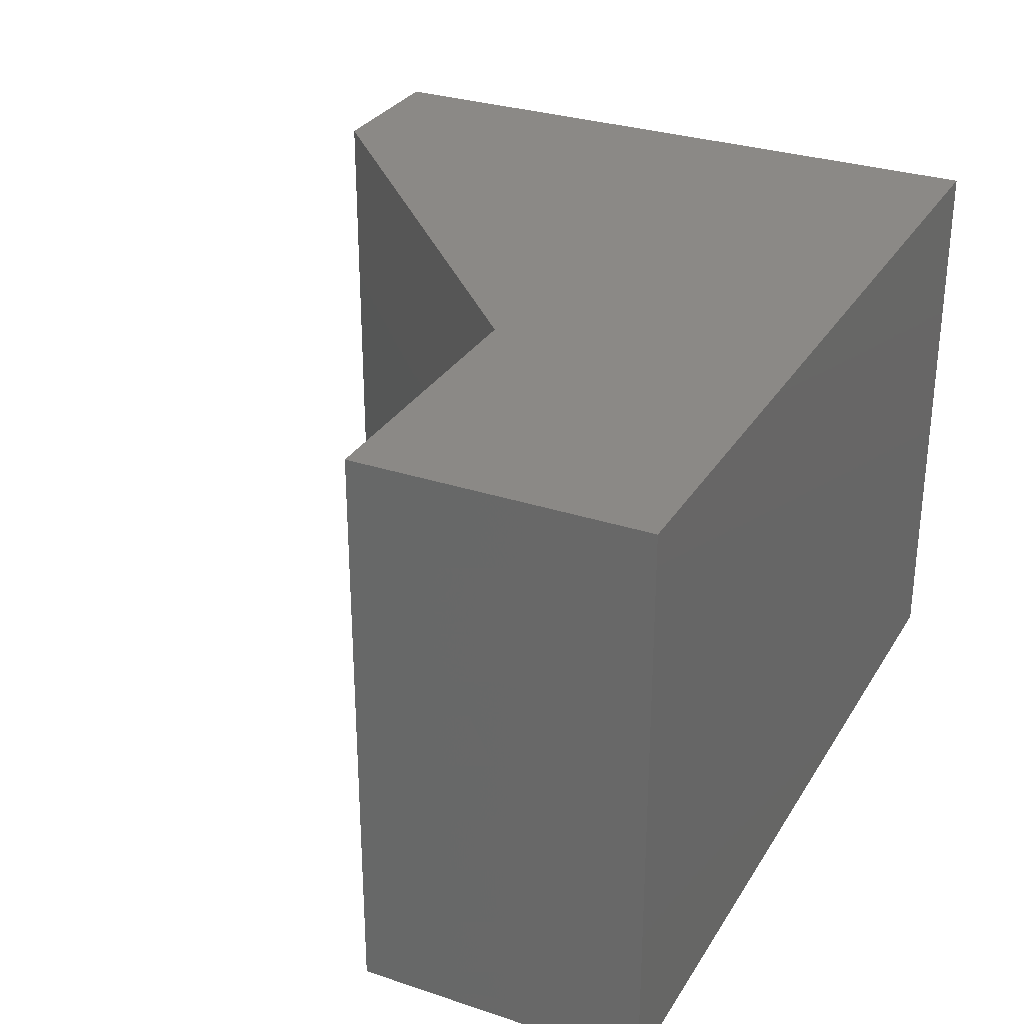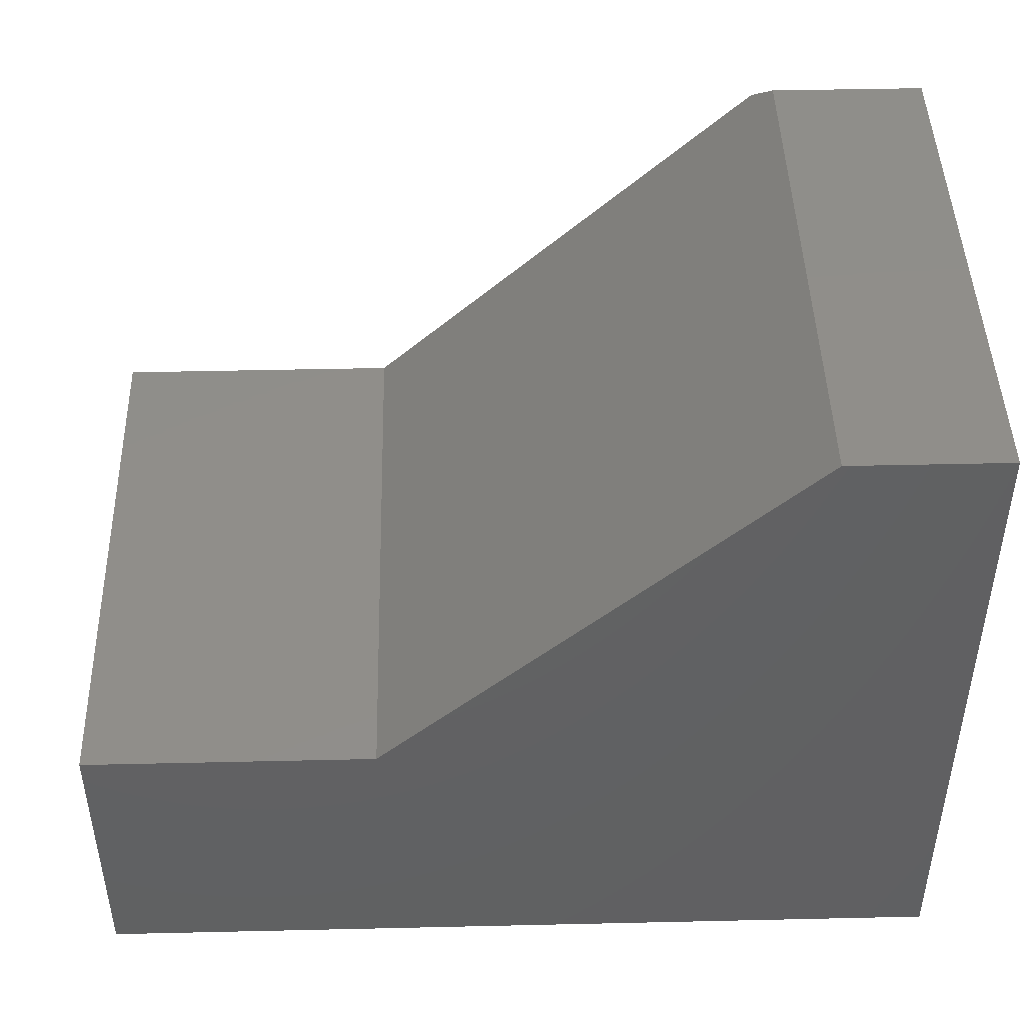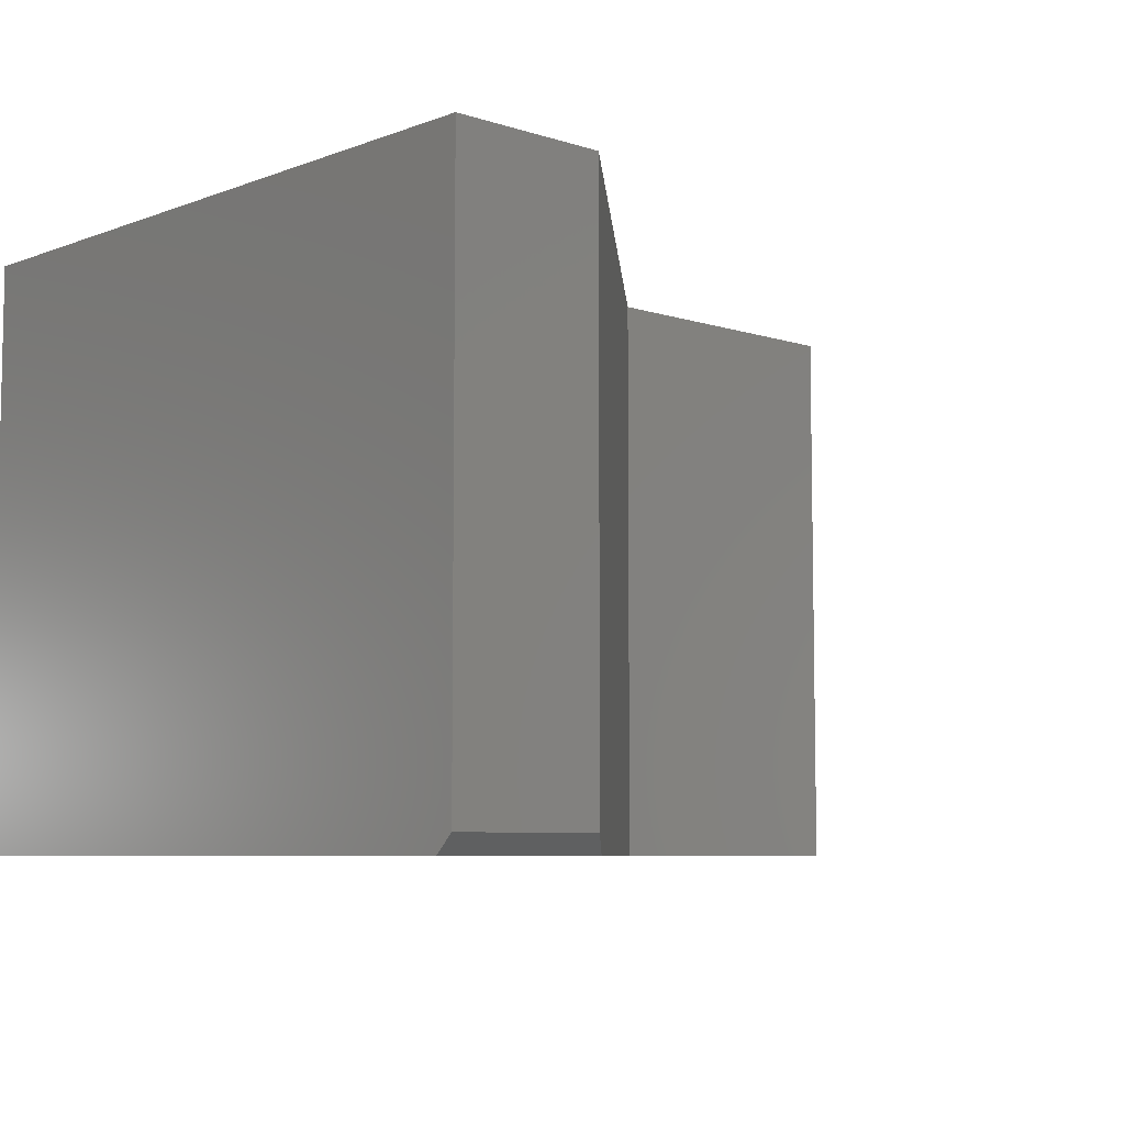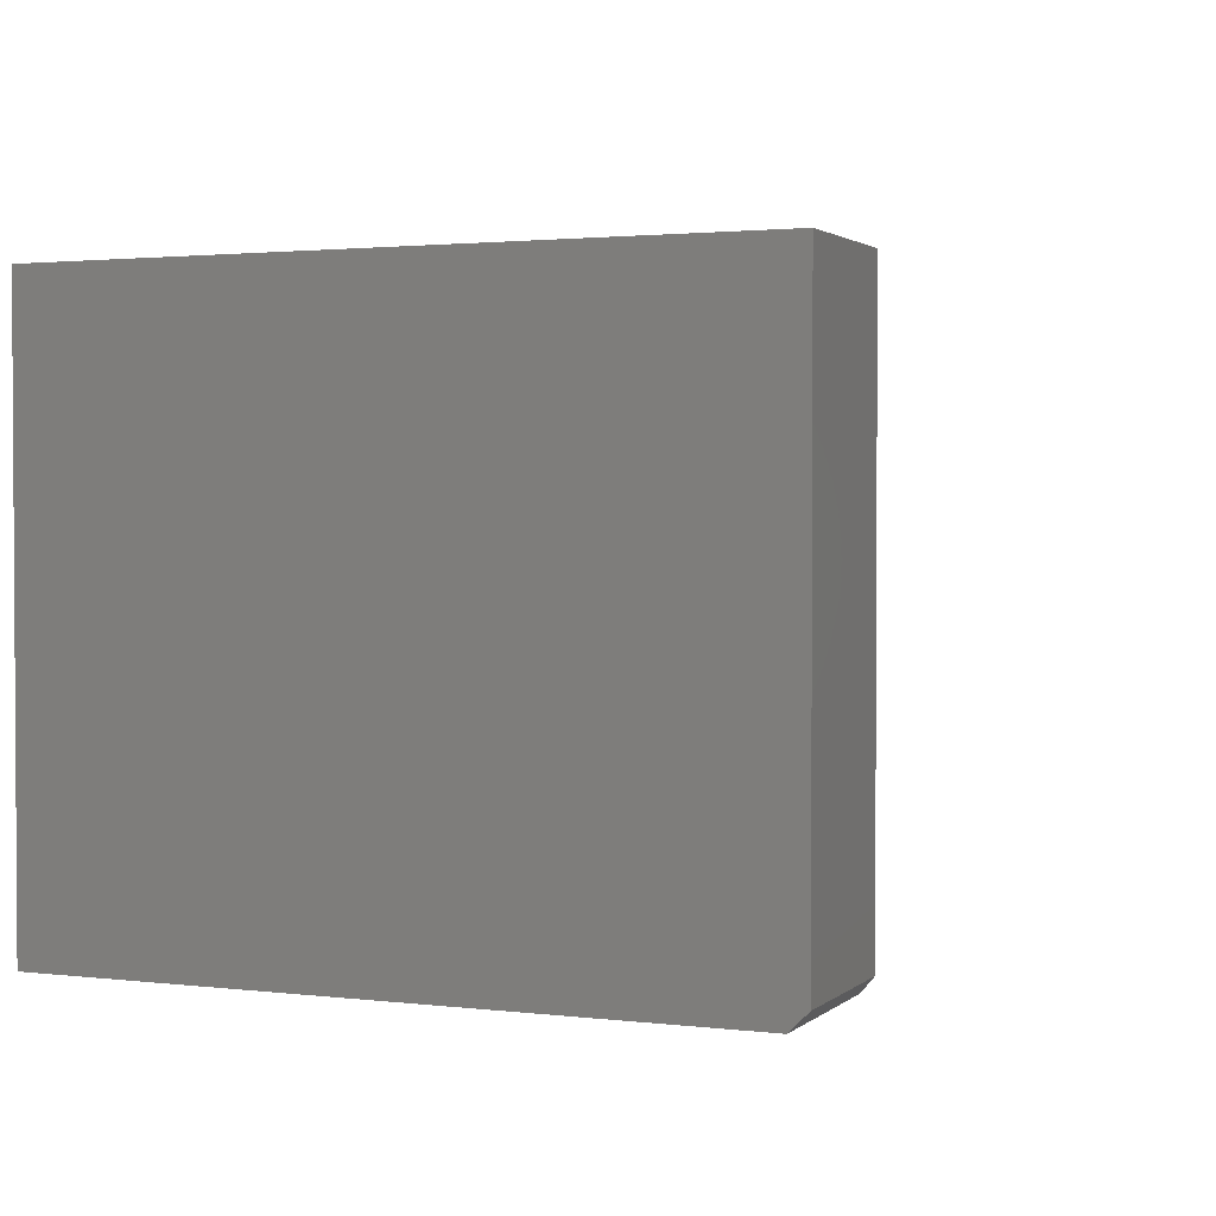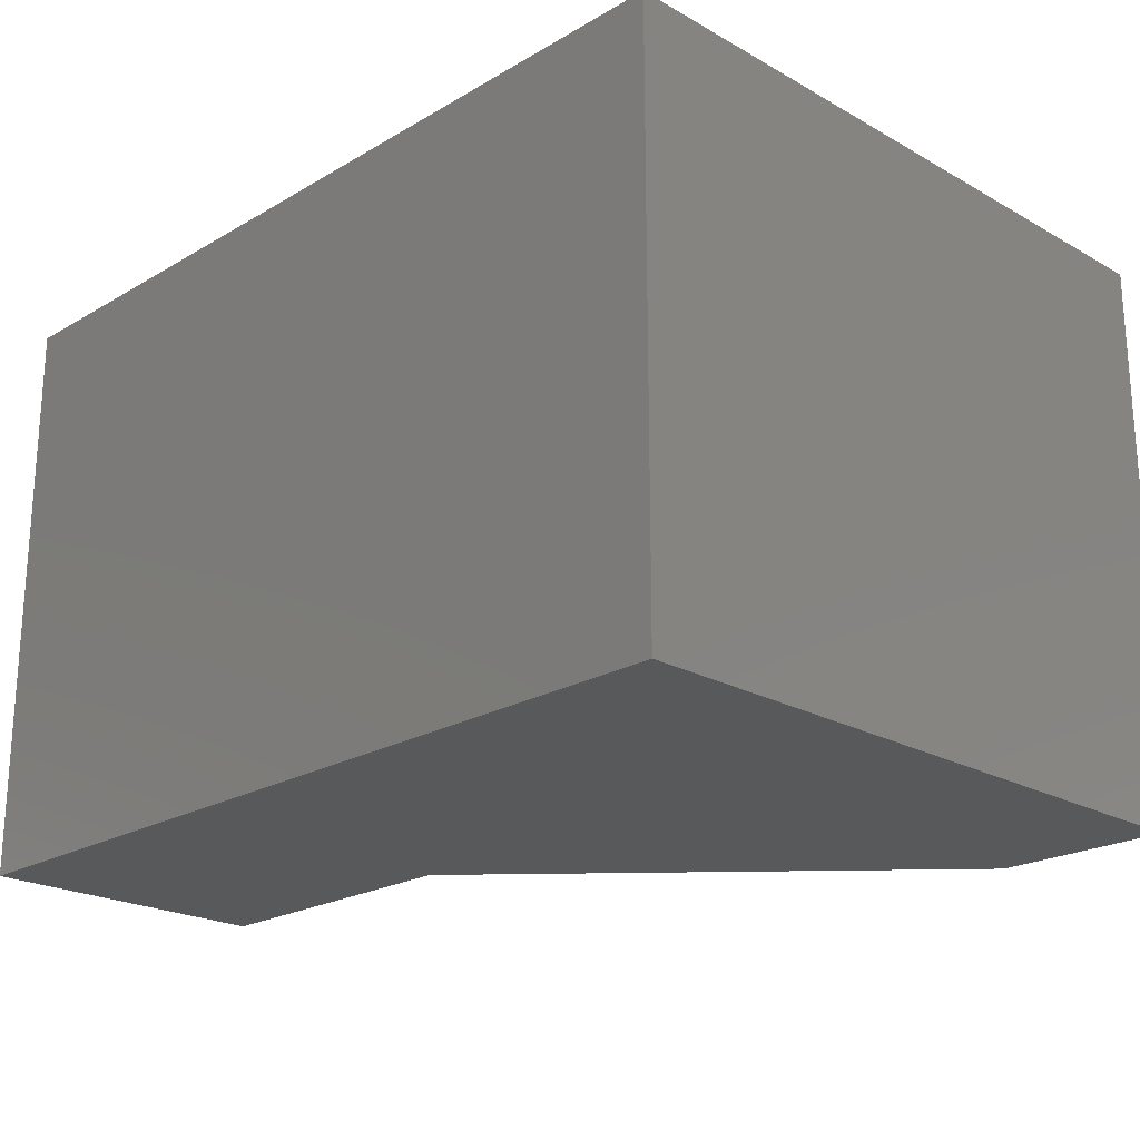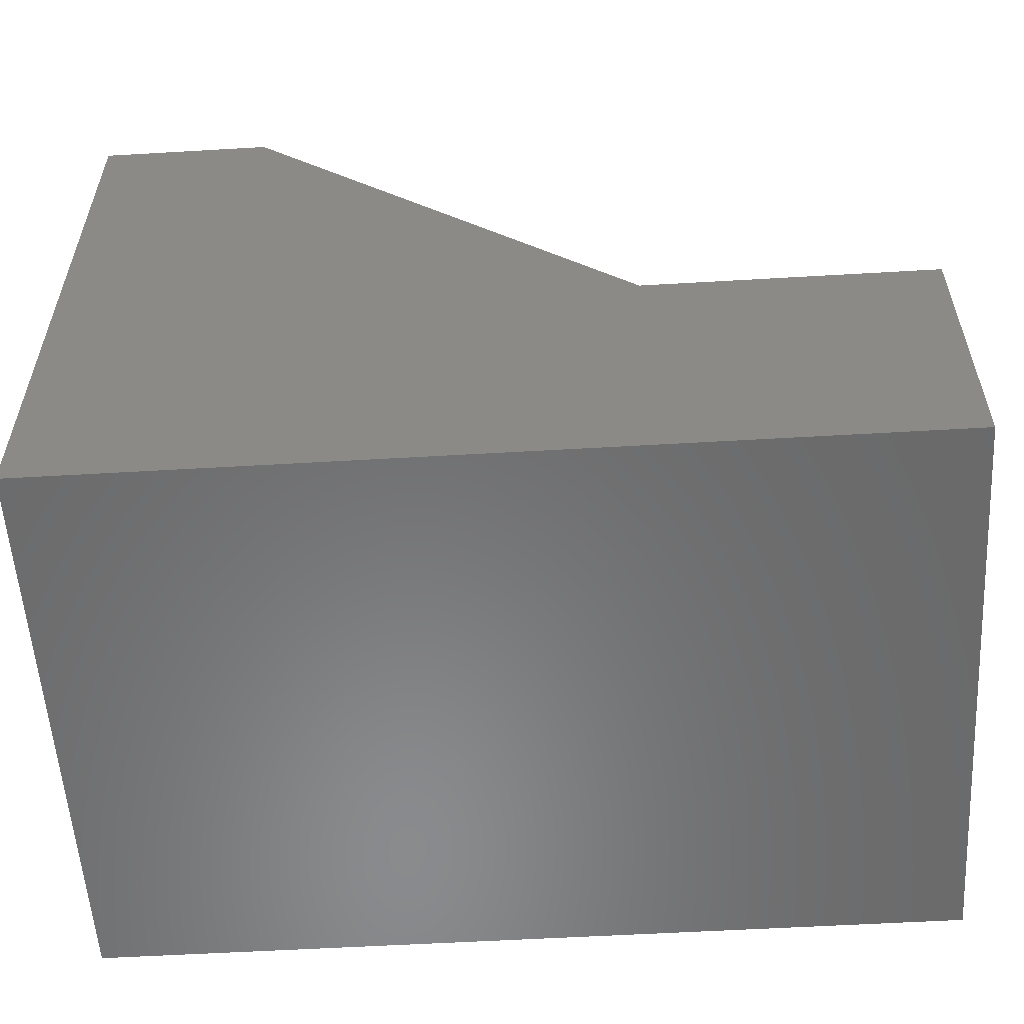
<metadata>
{"format":"stl","ext":"stl","renderer":"f3d","projection":"perspective","resolution":1024,"background":"white","views":[{"elev":29.9,"azim":115.9,"up":"+Y"},{"elev":45.4,"azim":178.5,"up":"+Z"},{"elev":-6.9,"azim":-43.0,"up":"+Y"},{"elev":2.0,"azim":-67.0,"up":"+Y"},{"elev":-21.8,"azim":-134.5,"up":"+Y"},{"elev":-56.4,"azim":3.5,"up":"+Z"}]}
</metadata>
<code>
# stl→obj: 14 verts, 24 faces
v 0 -0.5 0
v 0.75 -0.5 -4.592e-17
v 0.75 -0.5 0.2526
v 0.4974 -0.5 0.2526
v 0.1509 -0.5 0.5765
v 3.53e-17 -0.5 0.5765
v 0 0 0
v 3.626e-17 0 0.5921
v 2.776e-17 -0.4844 0.5921
v 0.1342 0 0.5921
v 0.1342 -0.4844 0.5921
v 0.4974 0 0.2526
v 0.75 0 0.2526
v 0.75 0 -4.592e-17
f 1 2 3
f 1 3 4
f 1 4 5
f 1 5 6
f 7 1 8
f 8 1 6
f 8 6 9
f 10 8 11
f 11 8 9
f 12 10 4
f 4 10 11
f 4 11 5
f 5 11 6
f 6 11 9
f 7 8 10
f 7 10 12
f 7 12 13
f 7 13 14
f 13 12 3
f 3 12 4
f 14 13 2
f 2 13 3
f 1 7 2
f 2 7 14

</code>
